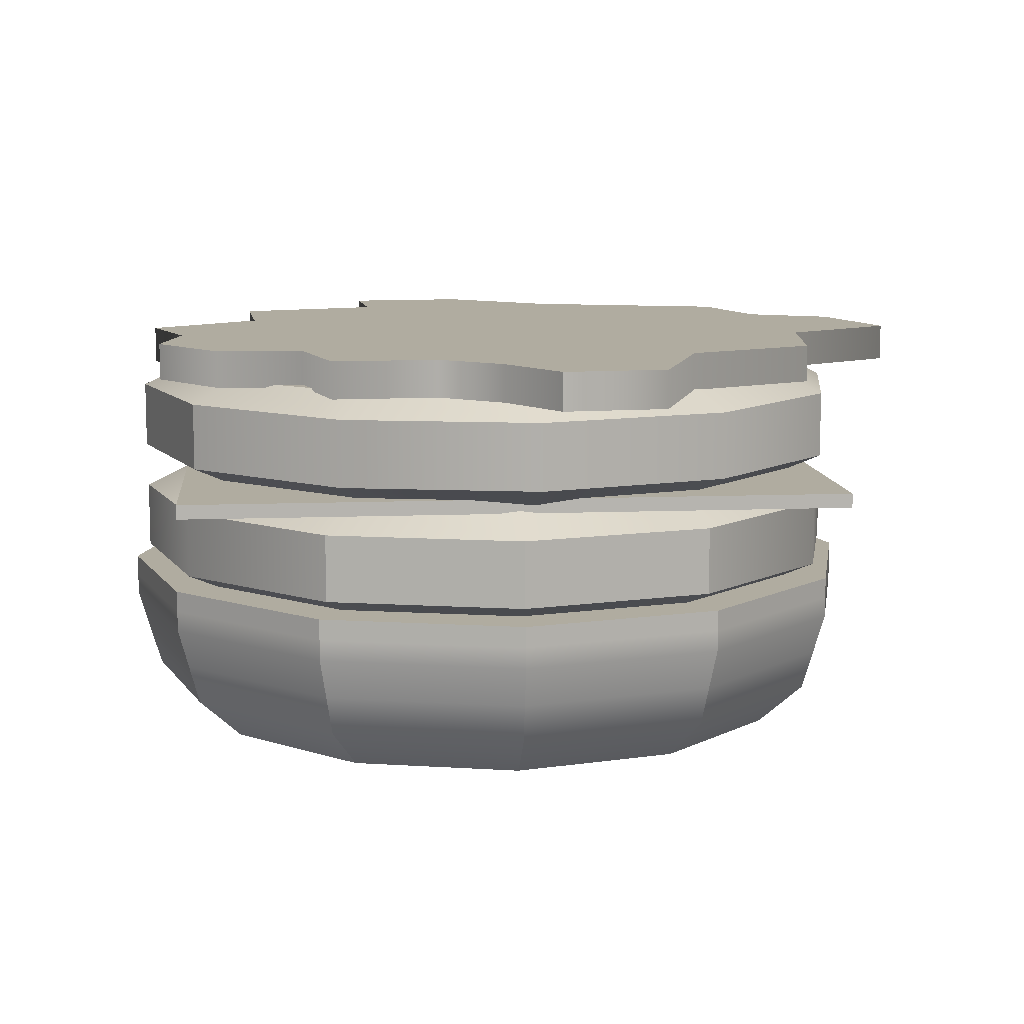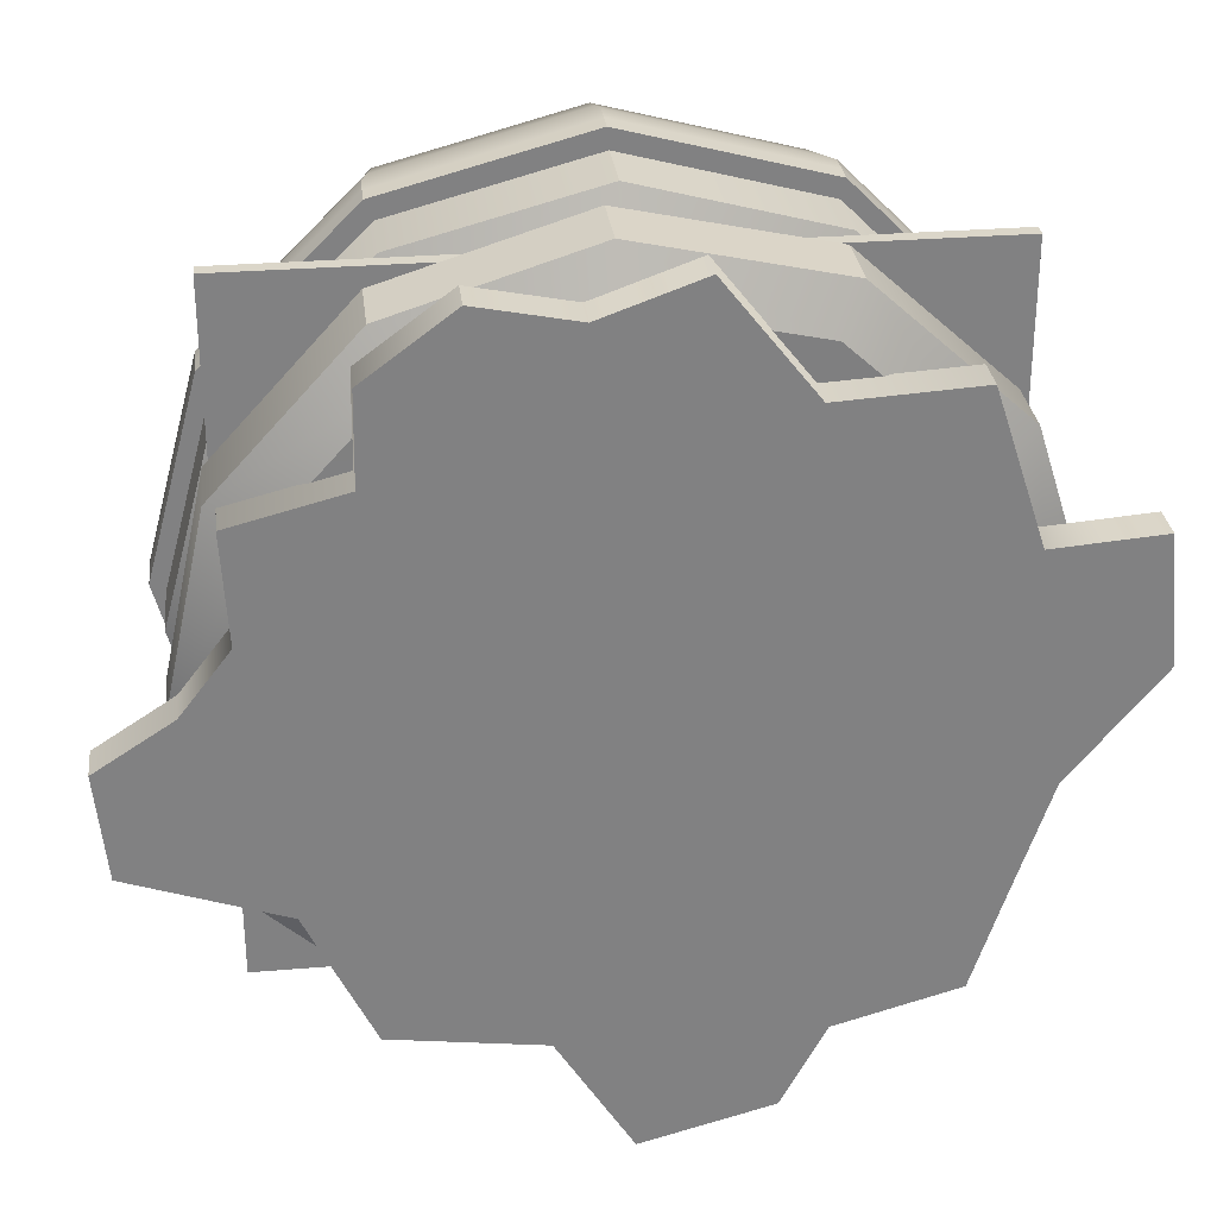
<metadata>
{"format":"obj","ext":"obj","renderer":"f3d","projection":"perspective","resolution":1024,"background":"white","views":[{"elev":10.0,"azim":84.2,"up":"+Y"},{"elev":29.9,"azim":173.1,"up":"+Z"}]}
</metadata>
<code>
g default
v -3.288 2.607 3.288
v -1.644 2.607 3.288
v 0 2.607 3.288
v 1.644 2.607 3.288
v 3.288 2.607 3.288
v -3.288 2.677 3.288
v -1.644 2.677 3.288
v 0 2.677 3.288
v 1.644 2.677 3.288
v 3.288 2.677 3.288
v -3.288 2.747 3.288
v -1.644 2.747 3.288
v 0 2.747 3.288
v 1.644 2.747 3.288
v 3.288 2.747 3.288
v -3.288 2.747 1.644
v -1.644 2.747 1.644
v 0 2.747 1.644
v 1.644 2.747 1.644
v 3.288 2.747 1.644
v -3.288 2.747 0
v -1.644 2.747 0
v 0 2.747 0
v 1.644 2.747 0
v 3.288 2.747 0
v -3.288 2.747 -1.644
v -1.644 2.747 -1.644
v 0 2.747 -1.644
v 1.644 2.747 -1.644
v 3.288 2.747 -1.644
v -3.288 2.747 -3.288
v -1.644 2.747 -3.288
v 0 2.747 -3.288
v 1.644 2.747 -3.288
v 3.288 2.747 -3.288
v -3.288 2.677 -3.288
v -1.644 2.677 -3.288
v 0 2.677 -3.288
v 1.644 2.677 -3.288
v 3.288 2.677 -3.288
v -3.288 2.607 -3.288
v -1.644 2.607 -3.288
v 0 2.607 -3.288
v 1.644 2.607 -3.288
v 3.288 2.607 -3.288
v -3.288 2.607 -1.644
v -1.644 2.607 -1.644
v 0 2.607 -1.644
v 1.644 2.607 -1.644
v 3.288 2.607 -1.644
v -3.288 2.607 0
v -1.644 2.607 0
v 0 2.607 0
v 1.644 2.607 0
v 3.288 2.607 0
v -3.288 2.607 1.644
v -1.644 2.607 1.644
v 0 2.607 1.644
v 1.644 2.607 1.644
v 3.288 2.607 1.644
v 3.288 2.677 -1.644
v 3.288 2.677 0
v 3.288 2.677 1.644
v -3.288 2.677 -1.644
v -3.288 2.677 0
v -3.288 2.677 1.644
v 2.466 2.607 3.288
v 2.466 2.607 1.644
v 2.466 2.607 0
v 2.466 2.607 -1.644
v 2.466 2.607 -3.288
v 2.466 2.677 -3.288
v 2.466 2.747 -3.288
v 2.466 2.747 -1.644
v 2.466 2.747 0
v 2.466 2.747 1.644
v 2.466 2.747 3.288
v 2.466 2.677 3.288
v -3.288 2.747 2.466
v -1.644 2.747 2.466
v 0 2.747 2.466
v 1.644 2.747 2.466
v 2.466 2.747 2.466
v 3.288 2.747 2.466
v 3.288 2.677 2.466
v 3.288 2.607 2.466
v 2.466 2.607 2.466
v 1.644 2.607 2.466
v 0 2.607 2.466
v -1.644 2.607 2.466
v -3.288 2.607 2.466
v -3.288 2.677 2.466
v -2.466 2.607 3.288
v -2.466 2.607 2.466
v -2.466 2.607 1.644
v -2.466 2.607 0
v -2.466 2.607 -1.644
v -2.466 2.607 -3.288
v -2.466 2.677 -3.288
v -2.466 2.747 -3.288
v -2.466 2.747 -1.644
v -2.466 2.747 0
v -2.466 2.747 1.644
v -2.466 2.747 2.466
v -2.466 2.747 3.288
v -2.466 2.677 3.288
v -3.288 2.747 -2.466
v -2.466 2.747 -2.466
v -1.644 2.747 -2.466
v 0 2.747 -2.466
v 1.644 2.747 -2.466
v 2.466 2.747 -2.466
v 3.288 2.747 -2.466
v 3.288 2.677 -2.466
v 3.288 2.607 -2.466
v 2.466 2.607 -2.466
v 1.644 2.607 -2.466
v 0 2.607 -2.466
v -1.644 2.607 -2.466
v -2.466 2.607 -2.466
v -3.288 2.607 -2.466
v -3.288 2.677 -2.466
v 2.877 2.747 2.877
v 3.083 2.747 3.288
v 3.083 2.677 3.288
v 3.083 2.607 3.288
v 2.877 2.607 2.877
v 3.288 2.607 3.083
v 3.288 2.677 3.083
v 3.288 2.747 3.083
v -2.877 2.747 2.877
v -3.083 2.747 3.288
v -3.083 2.677 3.288
v -3.083 2.607 3.288
v -2.877 2.607 2.877
v -3.288 2.607 3.083
v -3.288 2.677 3.083
v -3.288 2.747 3.083
v 2.877 2.747 -2.877
v 3.288 2.747 -3.083
v 3.288 2.677 -3.083
v 3.288 2.607 -3.083
v 2.877 2.607 -2.877
v 3.083 2.607 -3.288
v 3.083 2.677 -3.288
v 3.083 2.747 -3.288
v -2.877 2.747 -2.877
v -3.083 2.747 -3.288
v -3.083 2.677 -3.288
v -3.083 2.607 -3.288
v -2.877 2.607 -2.877
v -3.288 2.607 -3.083
v -3.288 2.677 -3.083
v -3.288 2.747 -3.083
g cheese_geo
f 106 93 2 7
f 2 3 8 7
f 3 4 9 8
f 125 126 5 10
f 105 106 7 12
f 7 8 13 12
f 8 9 14 13
f 124 125 10 15
f 103 104 80 17
f 80 81 18 17
f 81 82 19 18
f 76 83 84 20
f 102 103 17 22
f 17 18 23 22
f 18 19 24 23
f 75 76 20 25
f 101 102 22 27
f 22 23 28 27
f 23 24 29 28
f 74 75 25 30
f 100 108 109 32
f 109 110 33 32
f 110 111 34 33
f 35 146 139 140
f 99 100 32 37
f 32 33 38 37
f 33 34 39 38
f 145 146 35 40
f 98 99 37 42
f 37 38 43 42
f 38 39 44 43
f 144 145 40 45
f 119 120 98 42
f 42 43 118 119
f 43 44 117 118
f 143 144 45 142
f 96 97 47 52
f 47 48 53 52
f 48 49 54 53
f 69 70 50 55
f 95 96 52 57
f 52 53 58 57
f 53 54 59 58
f 68 69 55 60
f 94 95 57 90
f 57 58 89 90
f 58 59 88 89
f 86 87 68 60
f 141 142 45 40
f 55 50 61 62
f 60 55 62 63
f 85 86 60 63
f 140 141 40 35
f 62 61 30 25
f 63 62 25 20
f 84 85 63 20
f 41 152 153 36
f 46 51 65 64
f 51 56 66 65
f 56 91 92 66
f 36 153 154 31
f 64 65 21 26
f 65 66 16 21
f 66 92 79 16
f 59 68 87 88
f 54 69 68 59
f 49 70 69 54
f 44 71 116 117
f 39 72 71 44
f 34 73 72 39
f 111 112 73 34
f 24 75 74 29
f 19 76 75 24
f 82 83 76 19
f 9 78 77 14
f 4 67 78 9
f 104 105 12 80
f 12 13 81 80
f 13 14 82 81
f 14 77 83 82
f 15 130 123 124
f 15 10 129 130
f 5 128 129 10
f 127 128 5 126
f 88 87 67 4
f 89 88 4 3
f 90 89 3 2
f 93 94 90 2
f 92 91 136 137
f 79 92 137 138
f 134 135 94 93
f 56 95 94 91
f 51 96 95 56
f 46 97 96 51
f 41 150 151 152
f 36 149 150 41
f 31 148 149 36
f 31 154 147 148
f 21 102 101 26
f 16 103 102 21
f 79 104 103 16
f 131 132 105 104
f 132 133 106 105
f 133 134 93 106
f 26 101 108 107
f 109 108 101 27
f 27 28 110 109
f 28 29 111 110
f 29 74 112 111
f 113 112 74 30
f 61 114 113 30
f 50 115 114 61
f 70 116 115 50
f 117 116 70 49
f 118 117 49 48
f 119 118 48 47
f 97 120 119 47
f 121 120 97 46
f 122 121 46 64
f 107 122 64 26
f 124 123 83 77
f 77 78 125 124
f 78 67 126 125
f 67 87 127 126
f 87 86 128 127
f 129 128 86 85
f 130 129 85 84
f 84 83 123 130
f 138 131 104 79
f 11 132 131 138
f 6 133 132 11
f 1 134 133 6
f 91 94 135 136
f 135 134 1 136
f 137 136 1 6
f 138 137 6 11
f 140 139 112 113
f 113 114 141 140
f 114 115 142 141
f 115 116 143 142
f 144 143 116 71
f 71 72 145 144
f 72 73 146 145
f 73 112 139 146
f 148 147 108 100
f 149 148 100 99
f 150 149 99 98
f 151 150 98 120
f 152 151 120 121
f 153 152 121 122
f 154 153 122 107
f 107 108 147 154
g default
v -4.147 3.732 1.298
v -3.119 3.732 1.22
v -2.642 3.732 2.662
v -1.343 3.732 2.585
v -0.496 3.732 3.666
v 0.4288 3.732 3.333
v 1.343 3.732 3.518
v -4.147 3.914 1.298
v -3.119 3.914 1.22
v -2.642 3.914 2.662
v -1.343 3.914 2.585
v -0.496 3.914 3.666
v 0.4288 3.914 3.333
v 1.343 3.914 3.518
v -4.147 4.096 1.298
v -3.119 4.096 1.22
v -2.642 4.096 2.662
v -1.343 4.096 2.585
v -0.496 4.096 3.666
v 0.4288 4.096 3.333
v 1.343 4.096 3.518
v -4.266 4.096 0.07822
v -2.416 4.096 0.412
v -1.853 4.096 1.252
v -0.9536 4.096 1.796
v -0.1723 4.096 2.275
v 0.6266 4.096 2.315
v 2.163 4.096 2.906
v -3.409 4.096 -0.9718
v -1.744 4.096 -0.5705
v -1.193 4.096 0.1582
v -0.326 4.096 0.7054
v 0.395 4.096 1.185
v 1.163 4.096 1.713
v 2.178 4.096 2.064
v -3.076 4.096 -1.983
v -1.845 4.096 -1.34
v -0.7036 4.096 -0.6948
v 0.163 4.096 -0.1475
v 0.8841 4.096 0.3317
v 1.708 4.096 0.881
v 3.223 4.096 1.795
v -2.759 4.096 -2.968
v -1.438 4.096 -1.78
v -0.2721 4.096 -1.58
v 0.6441 4.096 -1.005
v 1.463 4.096 -0.4766
v 1.748 4.096 0.3799
v 3.168 4.096 0.7747
v -1.596 4.096 -3.293
v -0.8819 4.096 -2.776
v 0.2256 4.096 -2.687
v 1.217 4.096 -2.052
v 2.239 4.096 -1.389
v 2.669 4.096 -0.508
v 3.629 4.096 0.176
v -1.182 4.096 -4.082
v 0.04736 4.096 -4.41
v 0.7573 4.096 -3.267
v 2.187 4.096 -3.065
v 2.806 4.096 -1.783
v 4.244 4.096 -1.28
v 4.344 4.096 -0.2881
v -1.182 3.914 -4.082
v 0.04736 3.914 -4.41
v 0.7573 3.914 -3.267
v 2.187 3.914 -3.065
v 2.806 3.914 -1.783
v 4.244 3.914 -1.28
v 4.344 3.914 -0.2881
v -1.182 3.732 -4.082
v 0.04736 3.732 -4.41
v 0.7573 3.732 -3.267
v 2.187 3.732 -3.065
v 2.806 3.732 -1.783
v 4.244 3.732 -1.28
v 4.344 3.732 -0.2881
v -1.596 3.732 -3.293
v -0.8819 3.732 -2.776
v 0.2256 3.732 -2.687
v 1.217 3.732 -2.052
v 2.239 3.732 -1.389
v 2.669 3.732 -0.508
v 3.629 3.732 0.176
v -2.759 3.732 -2.968
v -1.438 3.732 -1.78
v -0.2721 3.732 -1.58
v 0.6441 3.732 -1.005
v 1.463 3.732 -0.4766
v 1.748 3.732 0.3799
v 3.168 3.732 0.7747
v -3.076 3.732 -1.983
v -1.845 3.732 -1.34
v -0.7036 3.732 -0.6948
v 0.163 3.732 -0.1475
v 0.8841 3.732 0.3317
v 1.708 3.732 0.881
v 3.223 3.732 1.795
v -3.409 3.732 -0.9718
v -1.744 3.732 -0.5705
v -1.193 3.732 0.1582
v -0.326 3.732 0.7054
v 0.395 3.732 1.185
v 1.163 3.732 1.713
v 2.178 3.732 2.064
v -4.266 3.732 0.07822
v -2.416 3.732 0.412
v -1.853 3.732 1.252
v -0.9536 3.732 1.796
v -0.1723 3.732 2.275
v 0.6266 3.732 2.315
v 2.163 3.732 2.906
v 3.629 3.914 0.176
v 3.168 3.914 0.7747
v 3.223 3.914 1.795
v 2.178 3.914 2.064
v 2.163 3.914 2.906
v -1.596 3.914 -3.293
v -2.759 3.914 -2.968
v -3.076 3.914 -1.983
v -3.409 3.914 -0.9718
v -4.266 3.914 0.07822
g lettuce_geo
f 155 156 163 162
f 156 157 164 163
f 157 158 165 164
f 158 159 166 165
f 159 160 167 166
f 160 161 168 167
f 162 163 170 169
f 163 164 171 170
f 164 165 172 171
f 165 166 173 172
f 166 167 174 173
f 167 168 175 174
f 169 170 177 176
f 170 171 178 177
f 171 172 179 178
f 172 173 180 179
f 173 174 181 180
f 174 175 182 181
f 176 177 184 183
f 177 178 185 184
f 178 179 186 185
f 179 180 187 186
f 180 181 188 187
f 181 182 189 188
f 183 184 191 190
f 184 185 192 191
f 185 186 193 192
f 186 187 194 193
f 187 188 195 194
f 188 189 196 195
f 190 191 198 197
f 191 192 199 198
f 192 193 200 199
f 193 194 201 200
f 194 195 202 201
f 195 196 203 202
f 197 198 205 204
f 198 199 206 205
f 199 200 207 206
f 200 201 208 207
f 201 202 209 208
f 202 203 210 209
f 204 205 212 211
f 205 206 213 212
f 206 207 214 213
f 207 208 215 214
f 208 209 216 215
f 209 210 217 216
f 211 212 219 218
f 212 213 220 219
f 213 214 221 220
f 214 215 222 221
f 215 216 223 222
f 216 217 224 223
f 218 219 226 225
f 219 220 227 226
f 220 221 228 227
f 221 222 229 228
f 222 223 230 229
f 223 224 231 230
f 225 226 233 232
f 226 227 234 233
f 227 228 235 234
f 228 229 236 235
f 229 230 237 236
f 230 231 238 237
f 232 233 240 239
f 233 234 241 240
f 234 235 242 241
f 235 236 243 242
f 236 237 244 243
f 237 238 245 244
f 239 240 247 246
f 240 241 248 247
f 241 242 249 248
f 242 243 250 249
f 243 244 251 250
f 244 245 252 251
f 246 247 254 253
f 247 248 255 254
f 248 249 256 255
f 249 250 257 256
f 250 251 258 257
f 251 252 259 258
f 253 254 261 260
f 254 255 262 261
f 255 256 263 262
f 256 257 264 263
f 257 258 265 264
f 258 259 266 265
f 260 261 156 155
f 261 262 157 156
f 262 263 158 157
f 263 264 159 158
f 264 265 160 159
f 265 266 161 160
f 238 231 224 267
f 245 238 267 268
f 252 245 268 269
f 259 252 269 270
f 266 259 270 271
f 161 266 271 168
f 267 224 217 210
f 268 267 210 203
f 269 268 203 196
f 270 269 196 189
f 271 270 189 182
f 168 271 182 175
f 225 232 272 218
f 232 239 273 272
f 239 246 274 273
f 246 253 275 274
f 253 260 276 275
f 260 155 162 276
f 218 272 204 211
f 272 273 197 204
f 273 274 190 197
f 274 275 183 190
f 275 276 176 183
f 276 162 169 176
g default
v 2.771 0 -1.6
v 1.6 0 -2.771
v 0 0 -3.199
v -1.6 0 -2.771
v -2.771 0 -1.6
v -3.199 0 0
v -2.771 0 1.6
v -1.6 0 2.771
v 0 0 3.199
v 1.6 0 2.771
v 2.771 0 1.6
v 3.199 0 0
v 3.376 1.622 -1.949
v 1.949 1.622 -3.376
v 0 1.622 -3.899
v -1.949 1.622 -3.376
v -3.376 1.622 -1.949
v -3.899 1.622 0
v -3.376 1.622 1.949
v -1.949 1.622 3.376
v 0 1.622 3.899
v 1.949 1.622 3.376
v 3.376 1.622 1.949
v 3.899 1.622 0
v 0 0 0
v 0 1.622 0
v 3.376 1.212 -1.949
v 1.949 1.212 -3.376
v 0 1.212 -3.899
v -1.949 1.212 -3.376
v -3.376 1.212 -1.949
v -3.899 1.212 0
v -3.376 1.212 1.949
v -1.949 1.212 3.376
v 0 1.212 3.899
v 1.949 1.212 3.376
v 3.376 1.212 1.949
v 3.899 1.212 0
v 3.175 0.4227 -1.833
v 1.833 0.4227 -3.175
v 0 0.4227 -3.666
v -1.833 0.4227 -3.175
v -3.175 0.4227 -1.833
v -3.666 0.4227 0
v -3.175 0.4227 1.833
v -1.833 0.4227 3.175
v 0 0.4227 3.666
v 1.833 0.4227 3.175
v 3.175 0.4227 1.833
v 3.666 0.4227 0
v 3.275 0.8172 -1.891
v 3.782 0.8172 0
v 3.275 0.8172 1.891
v 1.891 0.8172 3.275
v 0 0.8172 3.782
v -1.891 0.8172 3.275
v -3.275 0.8172 1.891
v -3.782 0.8172 0
v -3.275 0.8172 -1.891
v -1.891 0.8172 -3.275
v 0 0.8172 -3.782
v 1.891 0.8172 -3.275
v 3.376 1.417 -1.949
v 3.899 1.417 0
v 3.376 1.417 1.949
v 1.949 1.417 3.376
v 0 1.417 3.899
v -1.949 1.417 3.376
v -3.376 1.417 1.949
v -3.899 1.417 0
v -3.376 1.417 -1.949
v -1.949 1.417 -3.376
v 0 1.417 -3.899
v 1.949 1.417 -3.376
g botBun:bunHeel_geo
f 303 304 350 339
f 304 305 349 350
f 305 306 348 349
f 306 307 347 348
f 307 308 346 347
f 308 309 345 346
f 309 310 344 345
f 310 311 343 344
f 311 312 342 343
f 312 313 341 342
f 313 314 340 341
f 314 303 339 340
f 278 277 301
f 279 278 301
f 280 279 301
f 281 280 301
f 282 281 301
f 283 282 301
f 284 283 301
f 285 284 301
f 286 285 301
f 287 286 301
f 288 287 301
f 277 288 301
f 289 290 302
f 290 291 302
f 291 292 302
f 292 293 302
f 293 294 302
f 294 295 302
f 295 296 302
f 296 297 302
f 297 298 302
f 298 299 302
f 299 300 302
f 300 289 302
f 315 316 338 327
f 316 317 337 338
f 317 318 336 337
f 318 319 335 336
f 319 320 334 335
f 320 321 333 334
f 321 322 332 333
f 322 323 331 332
f 323 324 330 331
f 324 325 329 330
f 325 326 328 329
f 326 315 327 328
f 277 278 316 315
f 278 279 317 316
f 279 280 318 317
f 280 281 319 318
f 281 282 320 319
f 282 283 321 320
f 283 284 322 321
f 284 285 323 322
f 285 286 324 323
f 286 287 325 324
f 287 288 326 325
f 288 277 315 326
f 328 327 303 314
f 329 328 314 313
f 330 329 313 312
f 331 330 312 311
f 332 331 311 310
f 333 332 310 309
f 334 333 309 308
f 335 334 308 307
f 336 335 307 306
f 337 336 306 305
f 338 337 305 304
f 327 338 304 303
f 340 339 289 300
f 341 340 300 299
f 342 341 299 298
f 343 342 298 297
f 344 343 297 296
f 345 344 296 295
f 346 345 295 294
f 347 346 294 293
f 348 347 293 292
f 349 348 292 291
f 350 349 291 290
f 339 350 290 289
g default
v 0 1.601 2e-06
v 0 2.585 2e-06
v 3.251 1.765 -1.877
v 2.852 1.556 -1.647
v 1.877 1.765 -3.251
v 1.647 1.556 -2.852
v 0 1.765 -3.754
v 0 1.556 -3.293
v -1.877 1.765 -3.251
v -1.647 1.556 -2.852
v -3.251 1.765 -1.877
v -2.852 1.556 -1.647
v -3.754 1.765 2e-06
v -3.293 1.556 2e-06
v -3.251 1.765 1.877
v -2.852 1.556 1.647
v -1.877 1.765 3.251
v -1.647 1.556 2.852
v 0 1.765 3.754
v 0 1.556 3.293
v 1.877 1.765 3.251
v 1.647 1.556 2.852
v 3.251 1.765 1.877
v 2.852 1.556 1.647
v 3.754 1.765 2e-06
v 3.293 1.556 2e-06
v 3.251 2.421 -1.877
v 2.852 2.629 -1.647
v 1.877 2.421 -3.251
v 1.647 2.629 -2.852
v 0 2.421 -3.754
v 0 2.629 -3.293
v -1.877 2.421 -3.251
v -1.647 2.629 -2.852
v -3.251 2.421 -1.877
v -2.852 2.629 -1.647
v -3.754 2.421 2e-06
v -3.293 2.629 2e-06
v -3.251 2.421 1.877
v -2.852 2.629 1.647
v -1.877 2.421 3.251
v -1.647 2.629 2.852
v 0 2.421 3.754
v 0 2.629 3.293
v 1.877 2.421 3.251
v 1.647 2.629 2.852
v 3.251 2.421 1.877
v 2.852 2.629 1.647
v 3.754 2.421 2e-06
v 3.293 2.629 2e-06
v 1.877 2.093 -3.251
v 3.251 2.093 -1.877
v 3.754 2.093 2e-06
v 3.251 2.093 1.877
v 1.877 2.093 3.251
v 0 2.093 3.754
v -1.877 2.093 3.251
v -3.251 2.093 1.877
v -3.754 2.093 2e-06
v -3.251 2.093 -1.877
v -1.877 2.093 -3.251
v 0 2.093 -3.754
g patty:Patty_geo
f 353 354 356 355
f 354 353 375 376
f 355 356 358 357
f 357 358 360 359
f 359 360 362 361
f 361 362 364 363
f 363 364 366 365
f 365 366 368 367
f 367 368 370 369
f 369 370 372 371
f 371 372 374 373
f 373 374 376 375
f 377 378 400 399
f 378 377 379 380
f 380 379 381 382
f 382 381 383 384
f 384 383 385 386
f 386 385 387 388
f 388 387 389 390
f 390 389 391 392
f 392 391 393 394
f 394 393 395 396
f 396 395 397 398
f 398 397 399 400
f 355 401 402 353
f 357 412 401 355
f 359 411 412 357
f 361 410 411 359
f 363 409 410 361
f 365 408 409 363
f 367 407 408 365
f 369 406 407 367
f 371 405 406 369
f 373 404 405 371
f 375 403 404 373
f 353 402 403 375
f 356 354 351
f 358 356 351
f 360 358 351
f 362 360 351
f 364 362 351
f 366 364 351
f 368 366 351
f 370 368 351
f 372 370 351
f 374 372 351
f 376 374 351
f 354 376 351
f 378 380 352
f 380 382 352
f 382 384 352
f 384 386 352
f 386 388 352
f 388 390 352
f 390 392 352
f 392 394 352
f 394 396 352
f 396 398 352
f 398 400 352
f 400 378 352
f 402 401 379 377
f 403 402 377 399
f 404 403 399 397
f 405 404 397 395
f 406 405 395 393
f 407 406 393 391
f 408 407 391 389
f 409 408 389 387
f 410 409 387 385
f 411 410 385 383
f 412 411 383 381
f 401 412 381 379
g default
v 2e-06 2.73 -0
v 2e-06 3.714 -0
v -2.024 2.894 -3.162
v -1.775 2.686 -2.774
v -3.334 2.894 -1.727
v -2.924 2.686 -1.515
v -3.751 2.894 0.1715
v -3.29 2.686 0.1504
v -3.162 2.894 2.024
v -2.774 2.686 1.775
v -1.727 2.894 3.334
v -1.515 2.686 2.924
v 0.1715 2.894 3.751
v 0.1504 2.686 3.29
v 2.024 2.894 3.162
v 1.775 2.686 2.774
v 3.334 2.894 1.727
v 2.924 2.686 1.515
v 3.751 2.894 -0.1715
v 3.29 2.686 -0.1504
v 3.162 2.894 -2.024
v 2.774 2.686 -1.775
v 1.727 2.894 -3.334
v 1.515 2.686 -2.924
v -0.1715 2.894 -3.751
v -0.1504 2.686 -3.29
v -2.024 3.55 -3.162
v -1.775 3.759 -2.774
v -3.334 3.55 -1.727
v -2.924 3.759 -1.515
v -3.751 3.55 0.1715
v -3.29 3.759 0.1504
v -3.162 3.55 2.024
v -2.774 3.759 1.775
v -1.727 3.55 3.334
v -1.515 3.759 2.924
v 0.1715 3.55 3.751
v 0.1504 3.759 3.29
v 2.024 3.55 3.162
v 1.775 3.759 2.774
v 3.334 3.55 1.727
v 2.924 3.759 1.515
v 3.751 3.55 -0.1715
v 3.29 3.759 -0.1504
v 3.162 3.55 -2.024
v 2.774 3.759 -1.775
v 1.727 3.55 -3.334
v 1.515 3.759 -2.924
v -0.1715 3.55 -3.751
v -0.1504 3.759 -3.29
v -3.334 3.222 -1.727
v -2.024 3.222 -3.162
v -0.1715 3.222 -3.751
v 1.727 3.222 -3.334
v 3.162 3.222 -2.024
v 3.751 3.222 -0.1715
v 3.334 3.222 1.727
v 2.024 3.222 3.162
v 0.1715 3.222 3.751
v -1.727 3.222 3.334
v -3.162 3.222 2.024
v -3.751 3.222 0.1715
g Patty_geo1
f 415 416 418 417
f 416 415 437 438
f 417 418 420 419
f 419 420 422 421
f 421 422 424 423
f 423 424 426 425
f 425 426 428 427
f 427 428 430 429
f 429 430 432 431
f 431 432 434 433
f 433 434 436 435
f 435 436 438 437
f 439 440 462 461
f 440 439 441 442
f 442 441 443 444
f 444 443 445 446
f 446 445 447 448
f 448 447 449 450
f 450 449 451 452
f 452 451 453 454
f 454 453 455 456
f 456 455 457 458
f 458 457 459 460
f 460 459 461 462
f 417 463 464 415
f 419 474 463 417
f 421 473 474 419
f 423 472 473 421
f 425 471 472 423
f 427 470 471 425
f 429 469 470 427
f 431 468 469 429
f 433 467 468 431
f 435 466 467 433
f 437 465 466 435
f 415 464 465 437
f 418 416 413
f 420 418 413
f 422 420 413
f 424 422 413
f 426 424 413
f 428 426 413
f 430 428 413
f 432 430 413
f 434 432 413
f 436 434 413
f 438 436 413
f 416 438 413
f 440 442 414
f 442 444 414
f 444 446 414
f 446 448 414
f 448 450 414
f 450 452 414
f 452 454 414
f 454 456 414
f 456 458 414
f 458 460 414
f 460 462 414
f 462 440 414
f 464 463 441 439
f 465 464 439 461
f 466 465 461 459
f 467 466 459 457
f 468 467 457 455
f 469 468 455 453
f 470 469 453 451
f 471 470 451 449
f 472 471 449 447
f 473 472 447 445
f 474 473 445 443
f 463 474 443 441

</code>
